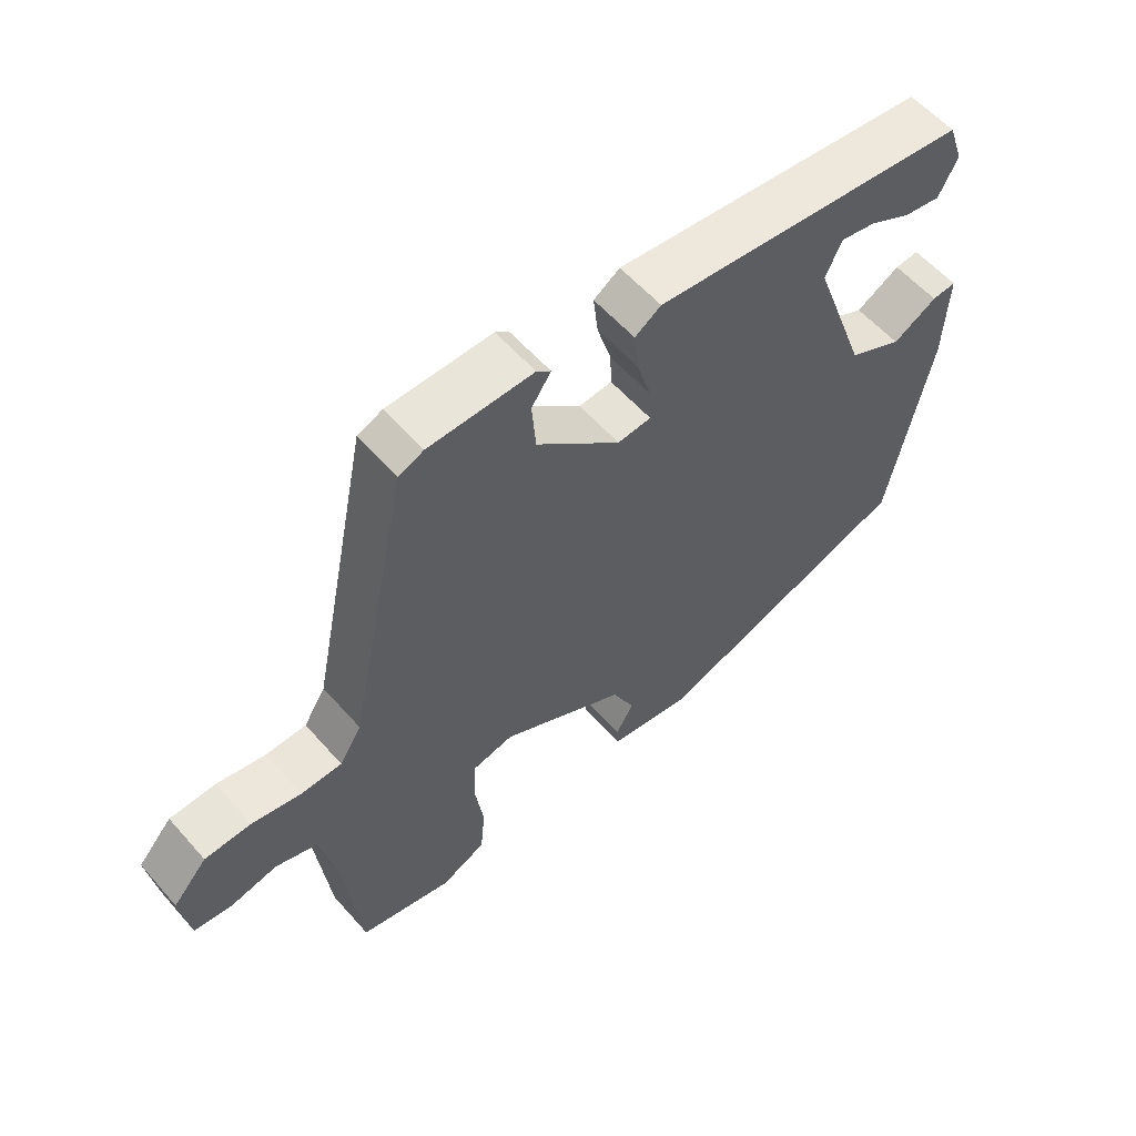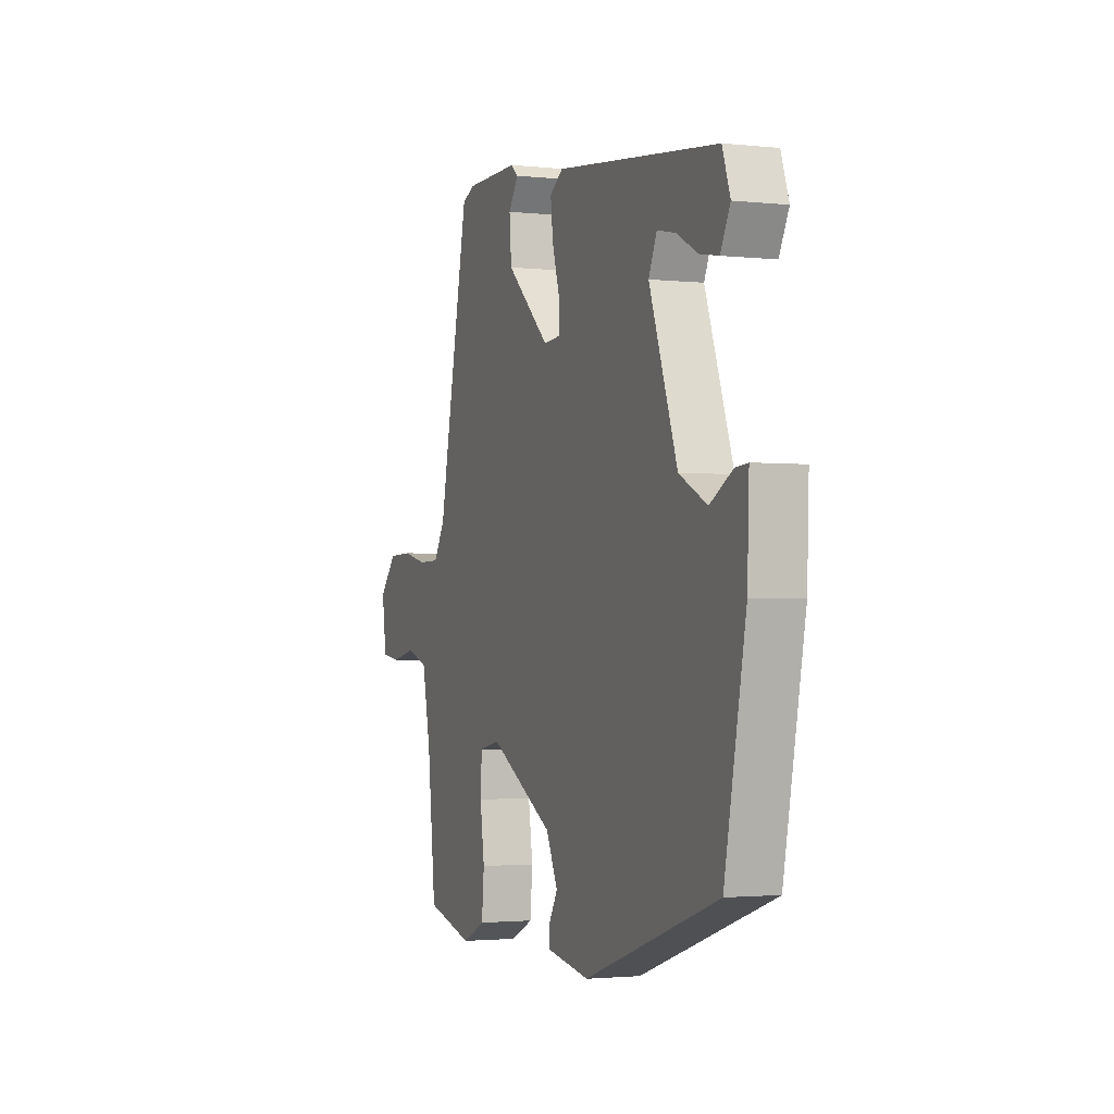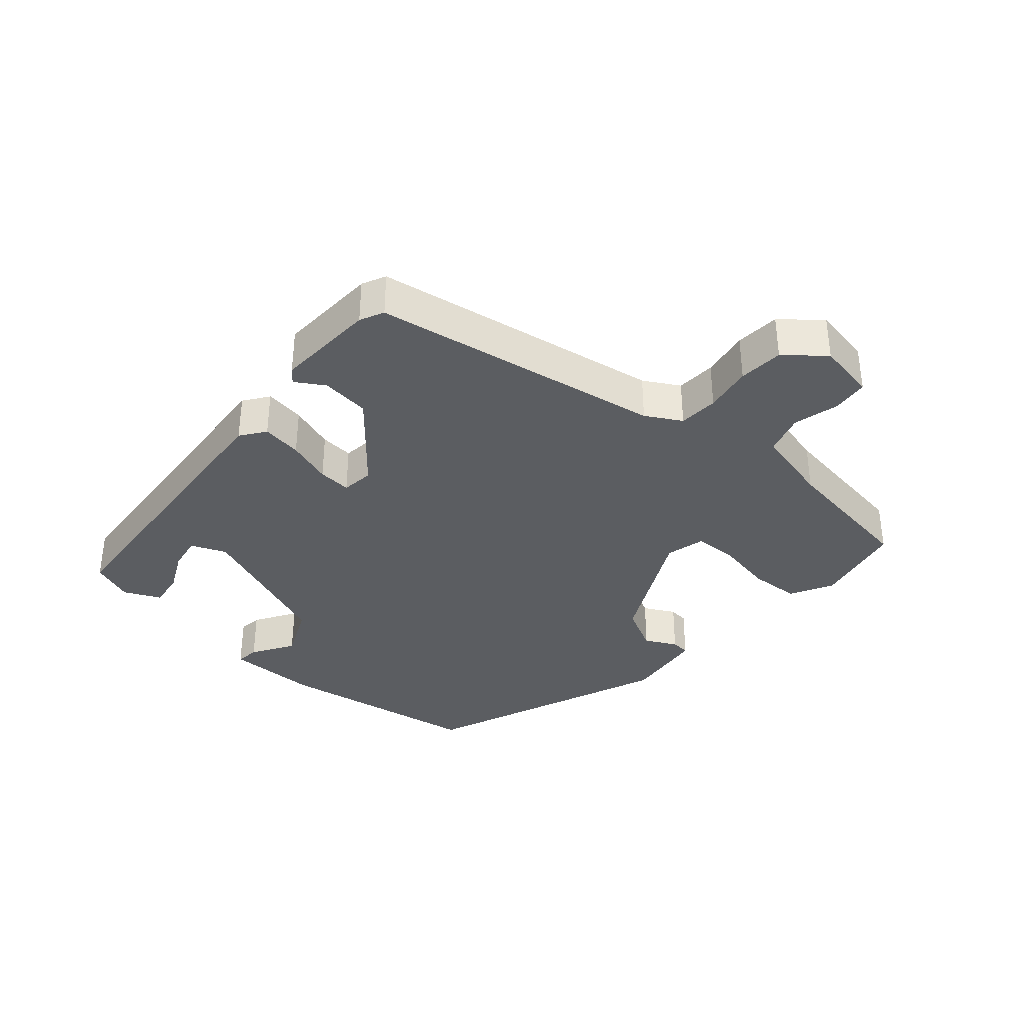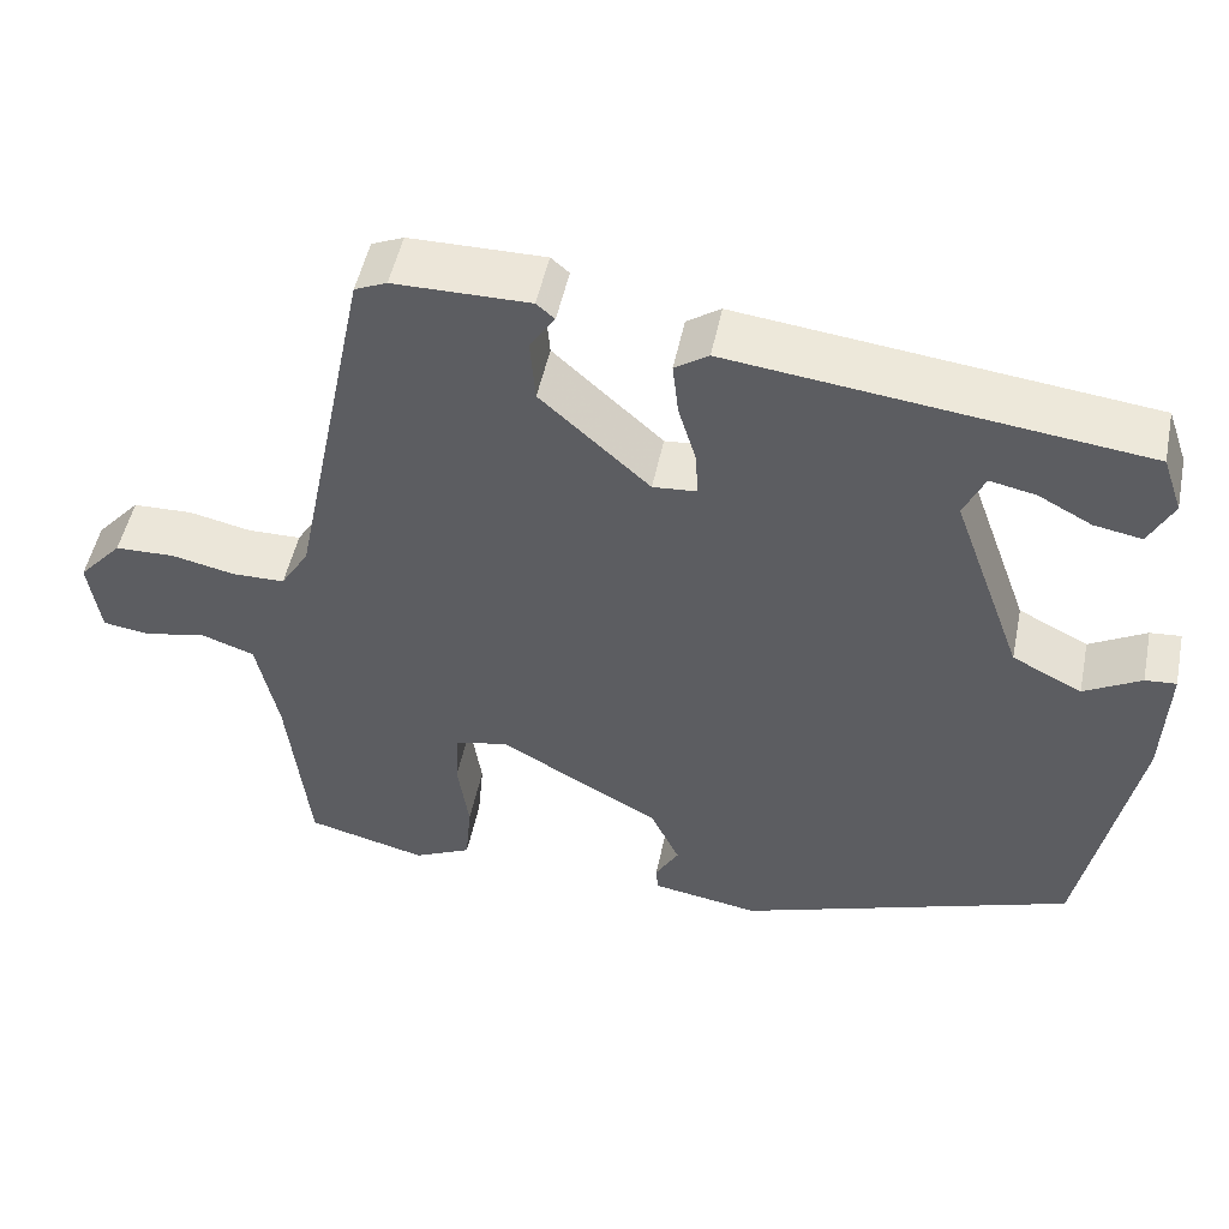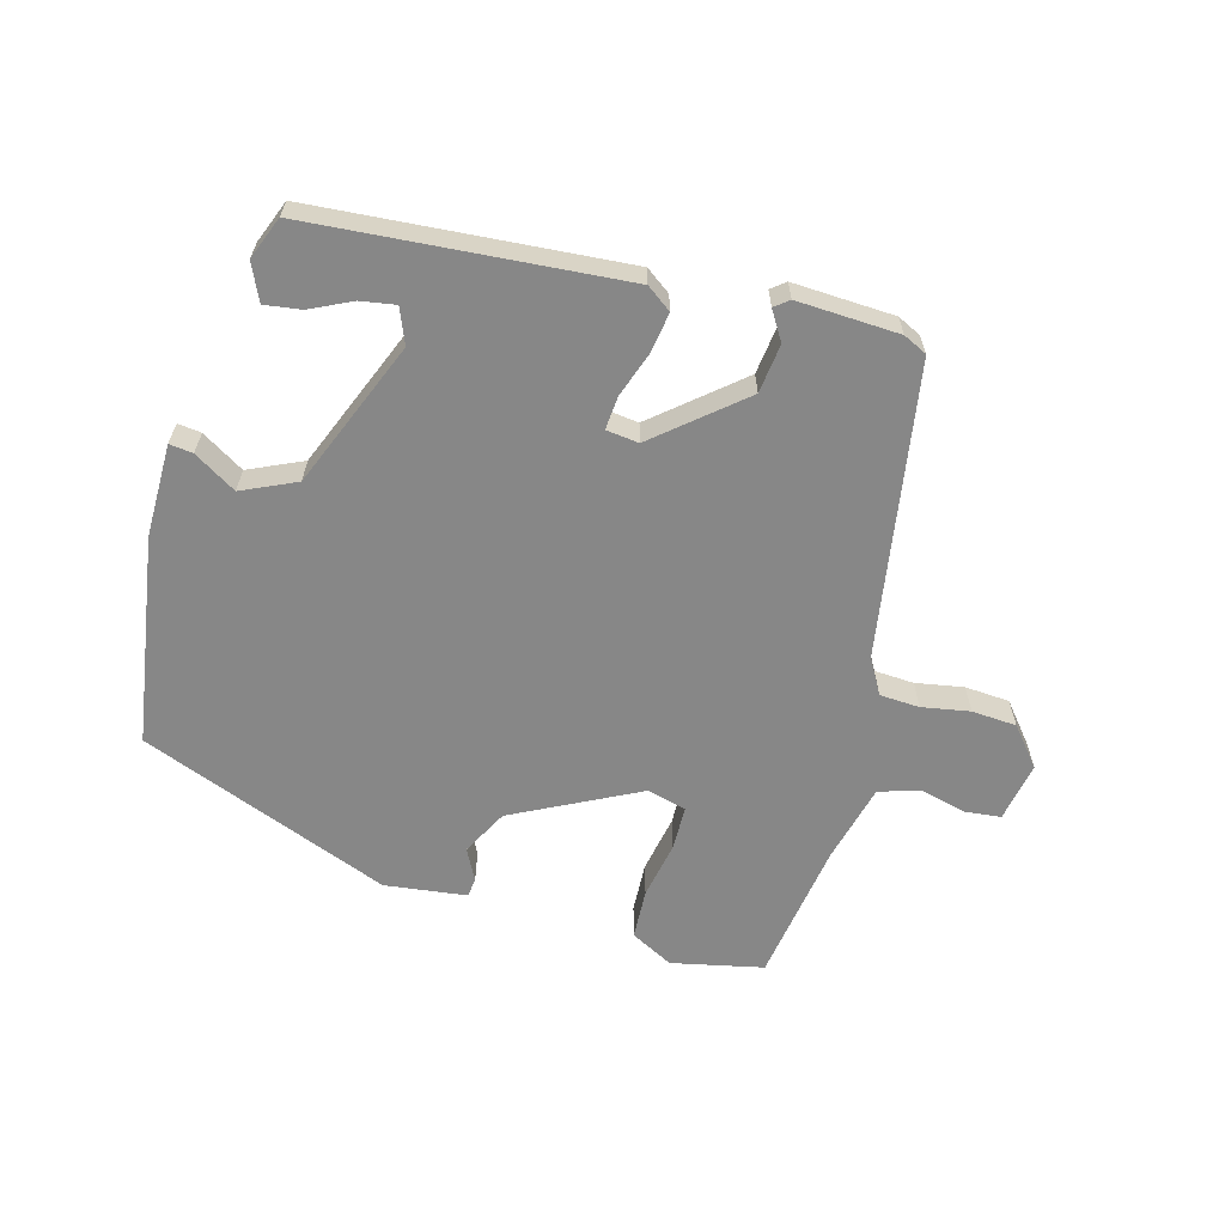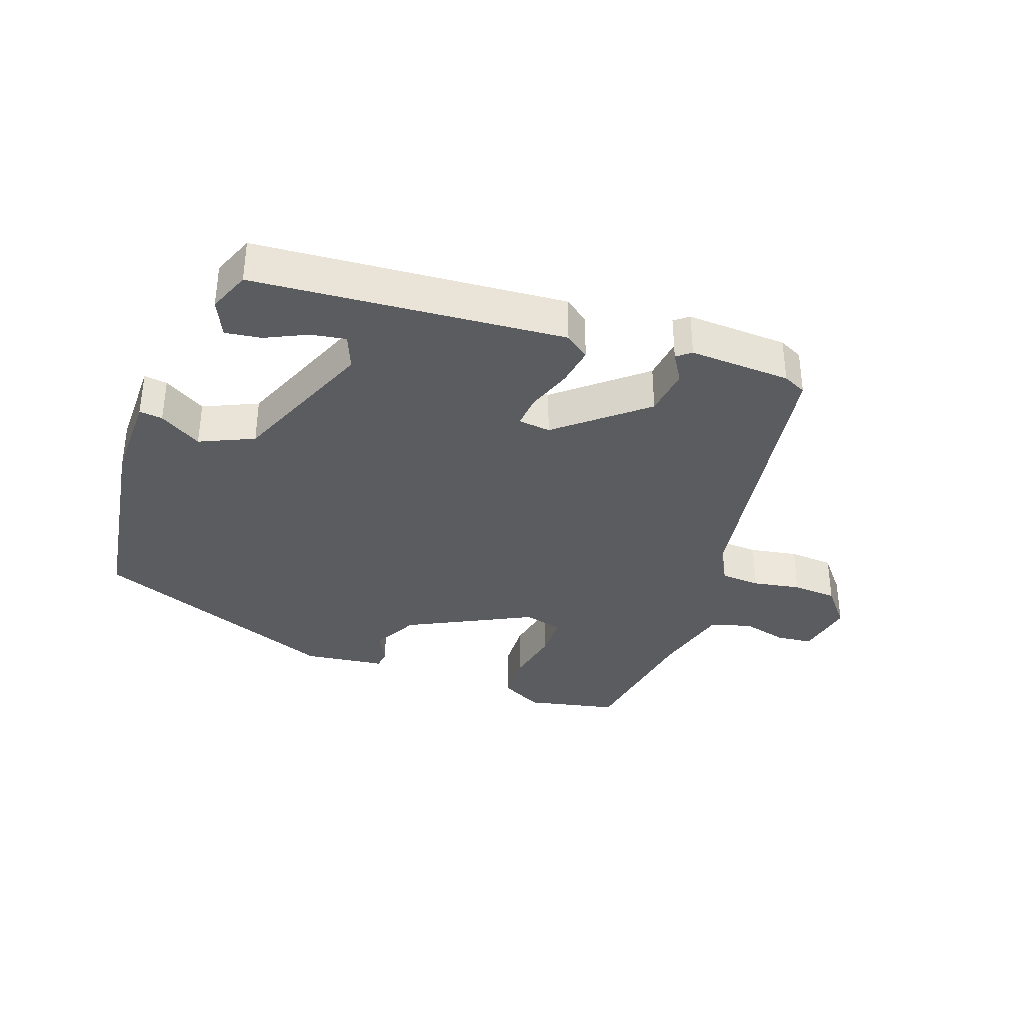
<metadata>
{"format":"obj","ext":"obj","renderer":"f3d","projection":"perspective","resolution":1024,"background":"white","views":[{"elev":58.0,"azim":139.1,"up":"+Z"},{"elev":-2.0,"azim":-111.2,"up":"+Z"},{"elev":-35.5,"azim":46.7,"up":"+Y"},{"elev":50.4,"azim":-168.4,"up":"+Z"},{"elev":-62.5,"azim":-17.8,"up":"+Y"},{"elev":-35.3,"azim":-22.1,"up":"+Y"}]}
</metadata>
<code>
v 0.383 0.07 0.485
v 0.474 0.07 0.041
v 0.507 0.07 -0.012
v 0.568 0.07 -0.013
v 0.641 0.07 0.003
v 0.71 0.07 0.001
v 0.761 0.07 -0.056
v 0.748 0.07 -0.148
v 0.693 0.07 -0.156
v 0.622 0.07 -0.141
v 0.56 0.07 -0.163
v 0.535 0.07 -0.284
v 0.511 0.07 -0.505
v 0.372 0.07 -0.541
v 0.305 0.07 -0.509
v 0.298 0.07 -0.432
v 0.311 0.07 -0.343
v 0.307 0.07 -0.275
v 0.246 0.07 -0.262
v 0.059 0.07 -0.367
v 0.025 0.07 -0.439
v 0.052 0.07 -0.486
v 0.05 0.07 -0.516
v -0.075 0.07 -0.537
v -0.465 0.07 -0.402
v -0.527 0.07 -0.084
v -0.532 0.07 0.058
v -0.496 0.07 0.055
v -0.43 0.07 0.018
v -0.349 0.07 0.059
v -0.267 0.07 0.287
v -0.291 0.07 0.34
v -0.344 0.07 0.329
v -0.406 0.07 0.296
v -0.461 0.07 0.286
v -0.489 0.07 0.341
v -0.466 0.07 0.407
v 0.007 0.07 0.464
v 0.046 0.07 0.438
v 0.039 0.07 0.376
v 0.018 0.07 0.306
v 0.016 0.07 0.255
v 0.066 0.07 0.251
v 0.192 0.07 0.366
v 0.198 0.07 0.441
v 0.169 0.07 0.484
v 0.19 0.07 0.502
v 0.346 0.07 0.501
v 0.383 0 0.485
v 0.474 0 0.041
v 0.507 0 -0.012
v 0.568 0 -0.013
v 0.641 0 0.003
v 0.71 0 0.001
v 0.761 0 -0.056
v 0.748 0 -0.148
v 0.693 0 -0.156
v 0.622 0 -0.141
v 0.56 0 -0.163
v 0.535 0 -0.284
v 0.511 0 -0.505
v 0.372 0 -0.541
v 0.305 0 -0.509
v 0.298 0 -0.432
v 0.311 0 -0.343
v 0.307 0 -0.275
v 0.246 0 -0.262
v 0.059 0 -0.367
v 0.025 0 -0.439
v 0.052 0 -0.486
v 0.05 0 -0.516
v -0.075 0 -0.537
v -0.465 0 -0.402
v -0.527 0 -0.084
v -0.532 0 0.058
v -0.496 0 0.055
v -0.43 0 0.018
v -0.349 0 0.059
v -0.267 0 0.287
v -0.291 0 0.34
v -0.344 0 0.329
v -0.406 0 0.296
v -0.461 0 0.286
v -0.489 0 0.341
v -0.466 0 0.407
v 0.007 0 0.464
v 0.046 0 0.438
v 0.039 0 0.376
v 0.018 0 0.306
v 0.016 0 0.255
v 0.066 0 0.251
v 0.192 0 0.366
v 0.198 0 0.441
v 0.169 0 0.484
v 0.19 0 0.502
v 0.346 0 0.501
f 48 1 2
f 47 48 2
f 46 47 2
f 45 46 2
f 44 45 2 3
f 43 44 3
f 42 43 3
f 39 40 41
f 38 39 41
f 37 38 41
f 37 41 42
f 35 36 37
f 34 35 37
f 33 34 37
f 32 33 37
f 32 37 42
f 31 32 42 3
f 27 28 29
f 26 27 29
f 25 26 29
f 24 25 29
f 23 24 29
f 22 23 29
f 21 22 29
f 20 21 29 30
f 30 31 3
f 20 30 3
f 19 20 3
f 15 16 17
f 14 15 17
f 13 14 17
f 12 13 17
f 11 12 17 18
f 8 9 10
f 7 8 10
f 6 7 10
f 5 6 10
f 4 5 10
f 4 10 11
f 11 18 19
f 4 11 19
f 3 4 19
f 50 49 96
f 50 96 95
f 50 95 94
f 50 94 93
f 51 50 93 92
f 51 92 91
f 51 91 90
f 89 88 87
f 89 87 86
f 89 86 85
f 90 89 85
f 85 84 83
f 85 83 82
f 85 82 81
f 85 81 80
f 90 85 80
f 51 90 80 79
f 77 76 75
f 77 75 74
f 77 74 73
f 77 73 72
f 77 72 71
f 77 71 70
f 77 70 69
f 78 77 69 68
f 51 79 78
f 51 78 68
f 51 68 67
f 65 64 63
f 65 63 62
f 65 62 61
f 65 61 60
f 66 65 60 59
f 58 57 56
f 58 56 55
f 58 55 54
f 58 54 53
f 58 53 52
f 59 58 52
f 67 66 59
f 67 59 52
f 67 52 51
f 1 49 50 2
f 2 50 51 3
f 3 51 52 4
f 4 52 53 5
f 5 53 54 6
f 6 54 55 7
f 7 55 56 8
f 8 56 57 9
f 9 57 58 10
f 10 58 59 11
f 11 59 60 12
f 12 60 61 13
f 13 61 62 14
f 14 62 63 15
f 15 63 64 16
f 16 64 65 17
f 17 65 66 18
f 18 66 67 19
f 19 67 68 20
f 20 68 69 21
f 21 69 70 22
f 22 70 71 23
f 23 71 72 24
f 24 72 73 25
f 25 73 74 26
f 26 74 75 27
f 27 75 76 28
f 28 76 77 29
f 29 77 78 30
f 30 78 79 31
f 31 79 80 32
f 32 80 81 33
f 33 81 82 34
f 34 82 83 35
f 35 83 84 36
f 36 84 85 37
f 37 85 86 38
f 38 86 87 39
f 39 87 88 40
f 40 88 89 41
f 41 89 90 42
f 42 90 91 43
f 43 91 92 44
f 44 92 93 45
f 45 93 94 46
f 46 94 95 47
f 47 95 96 48
f 48 96 49 1

</code>
